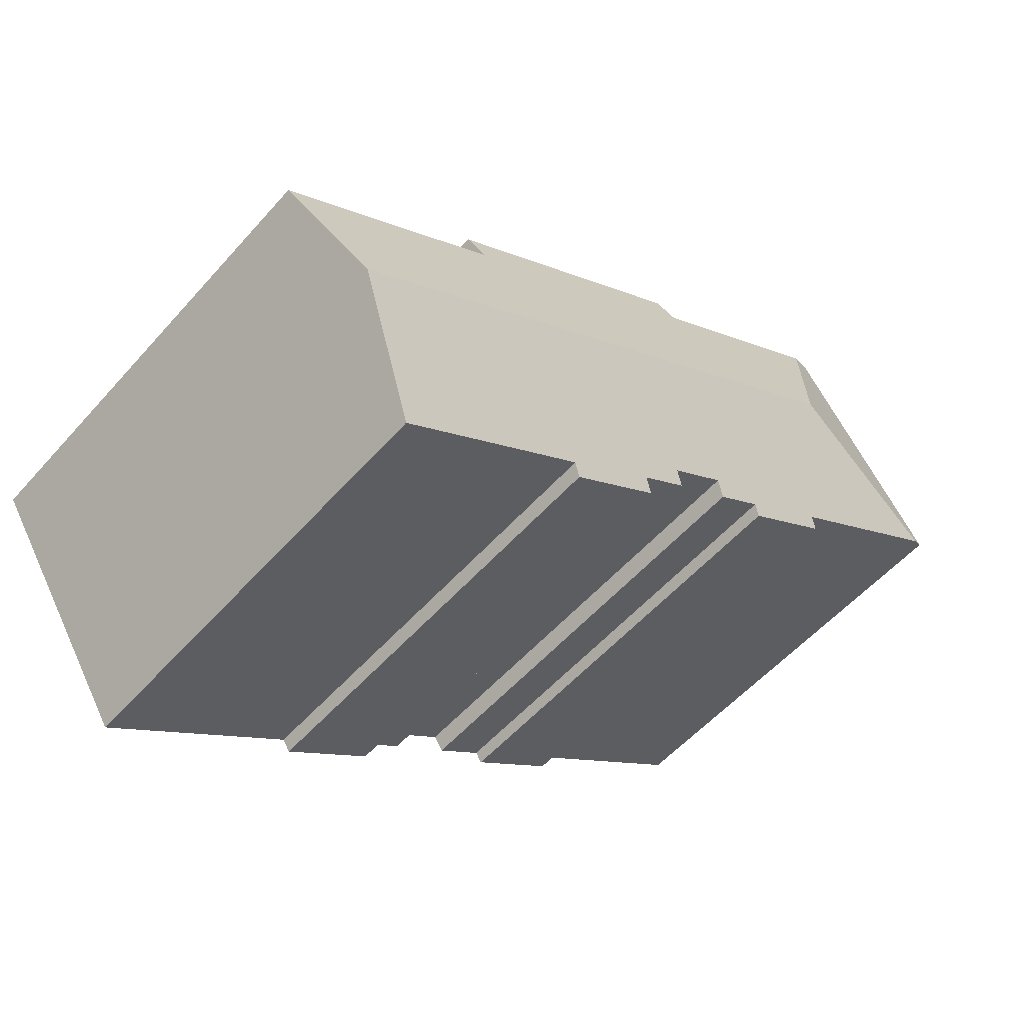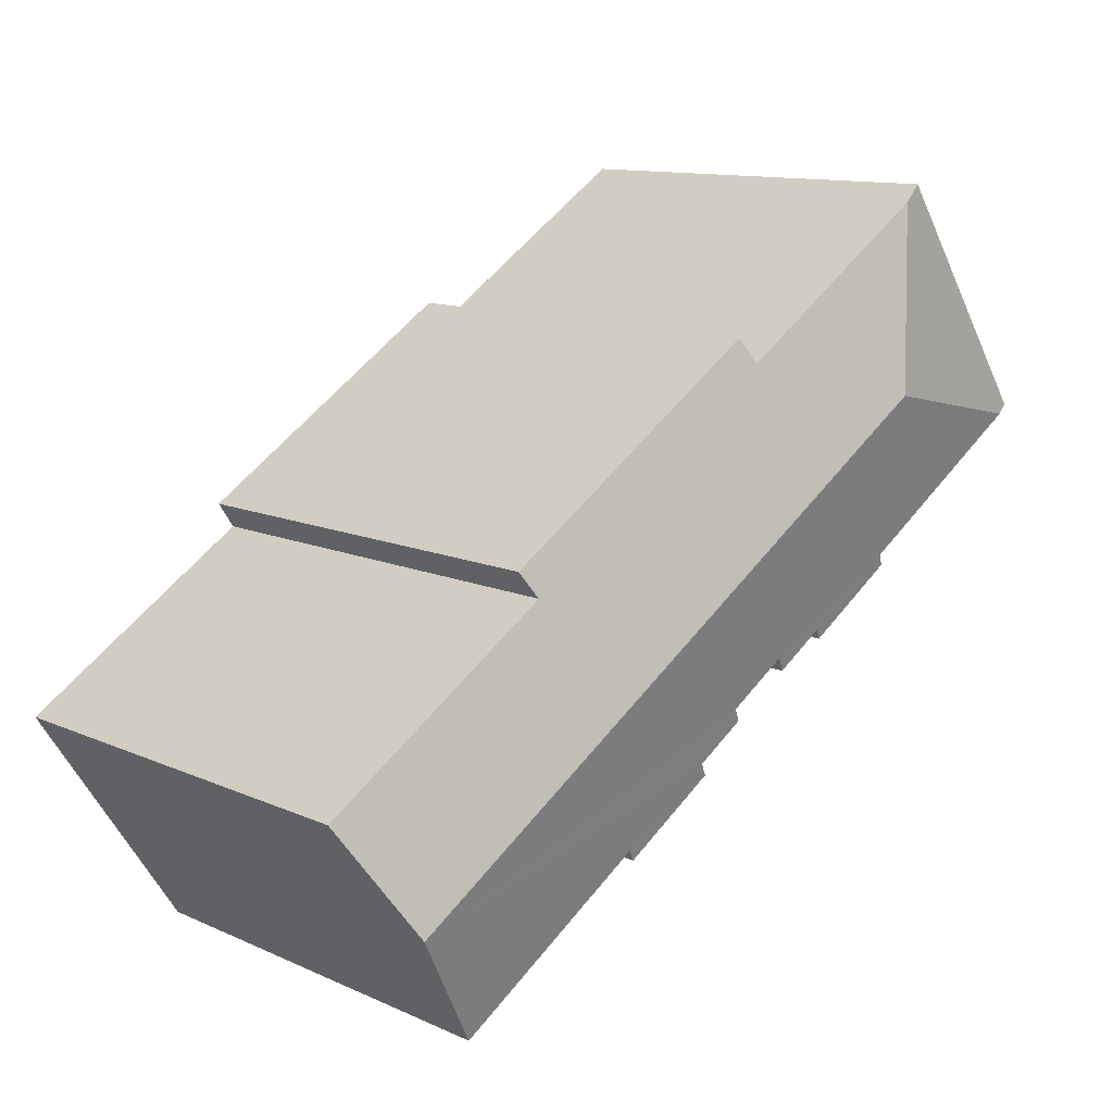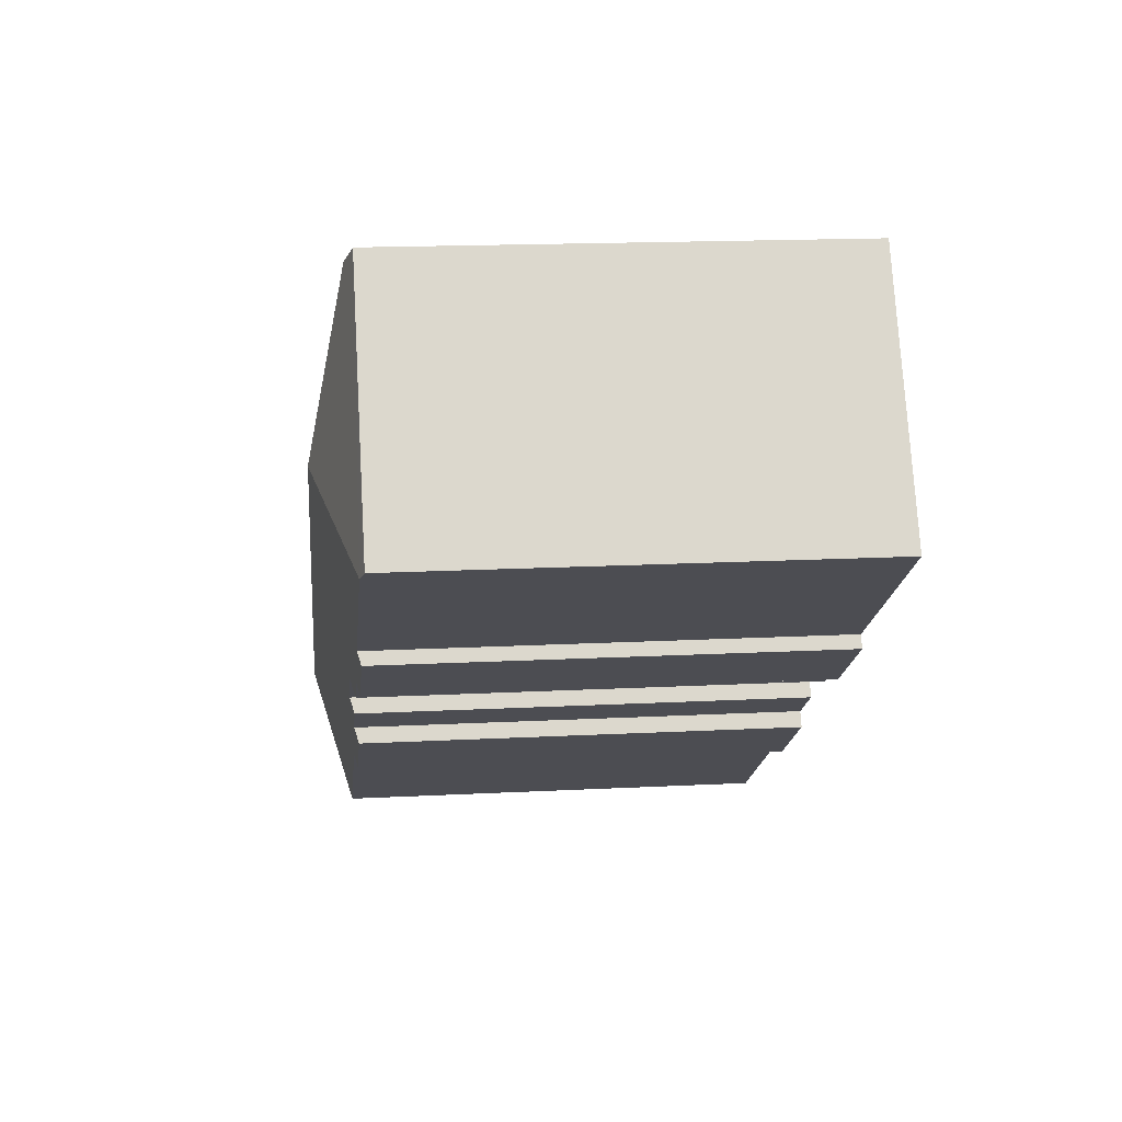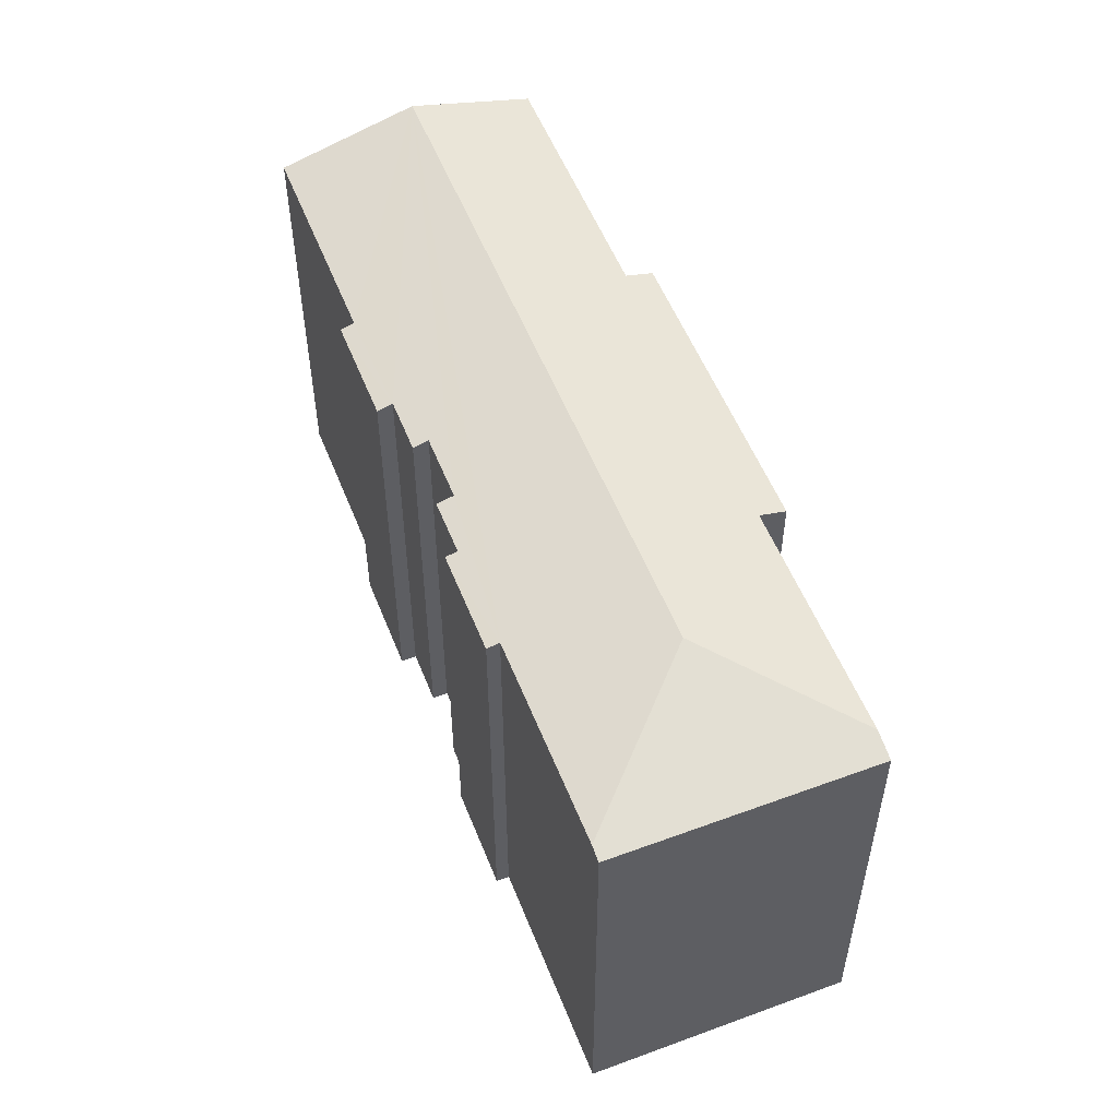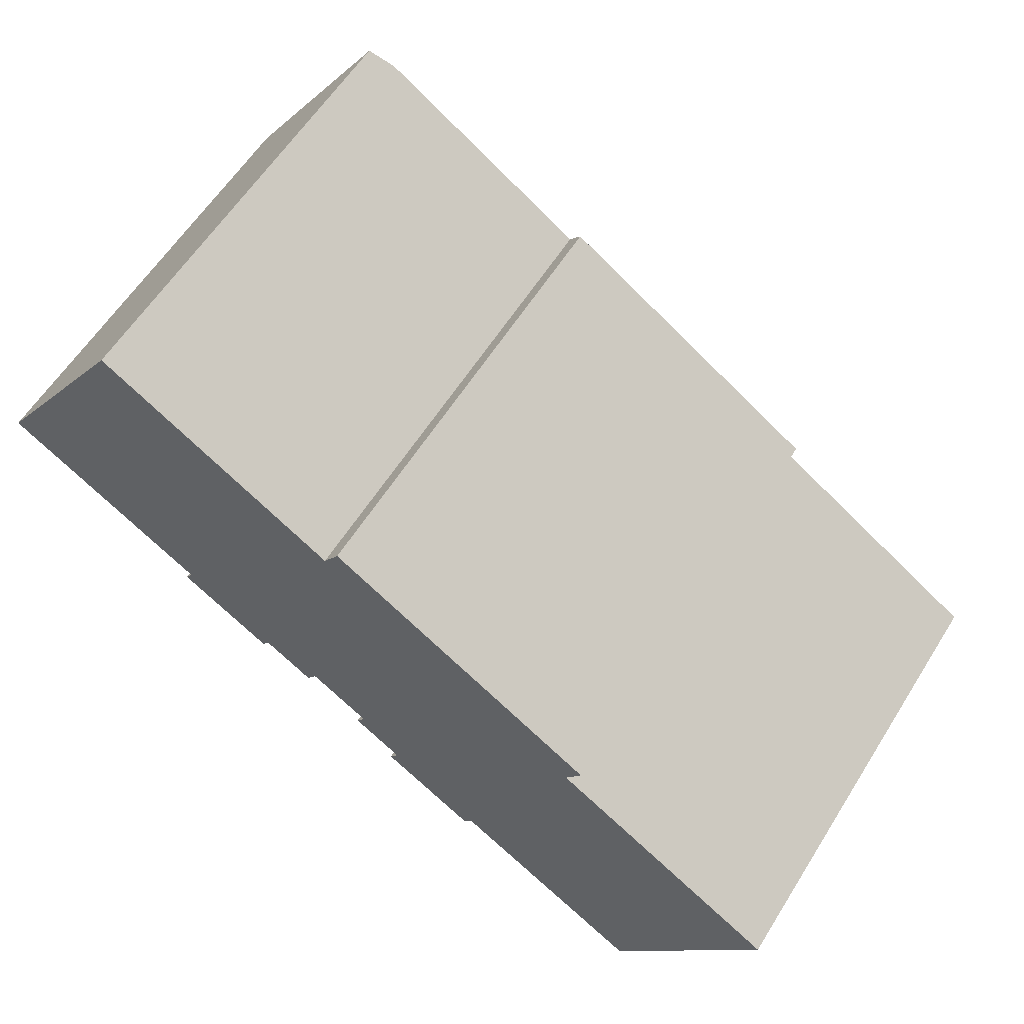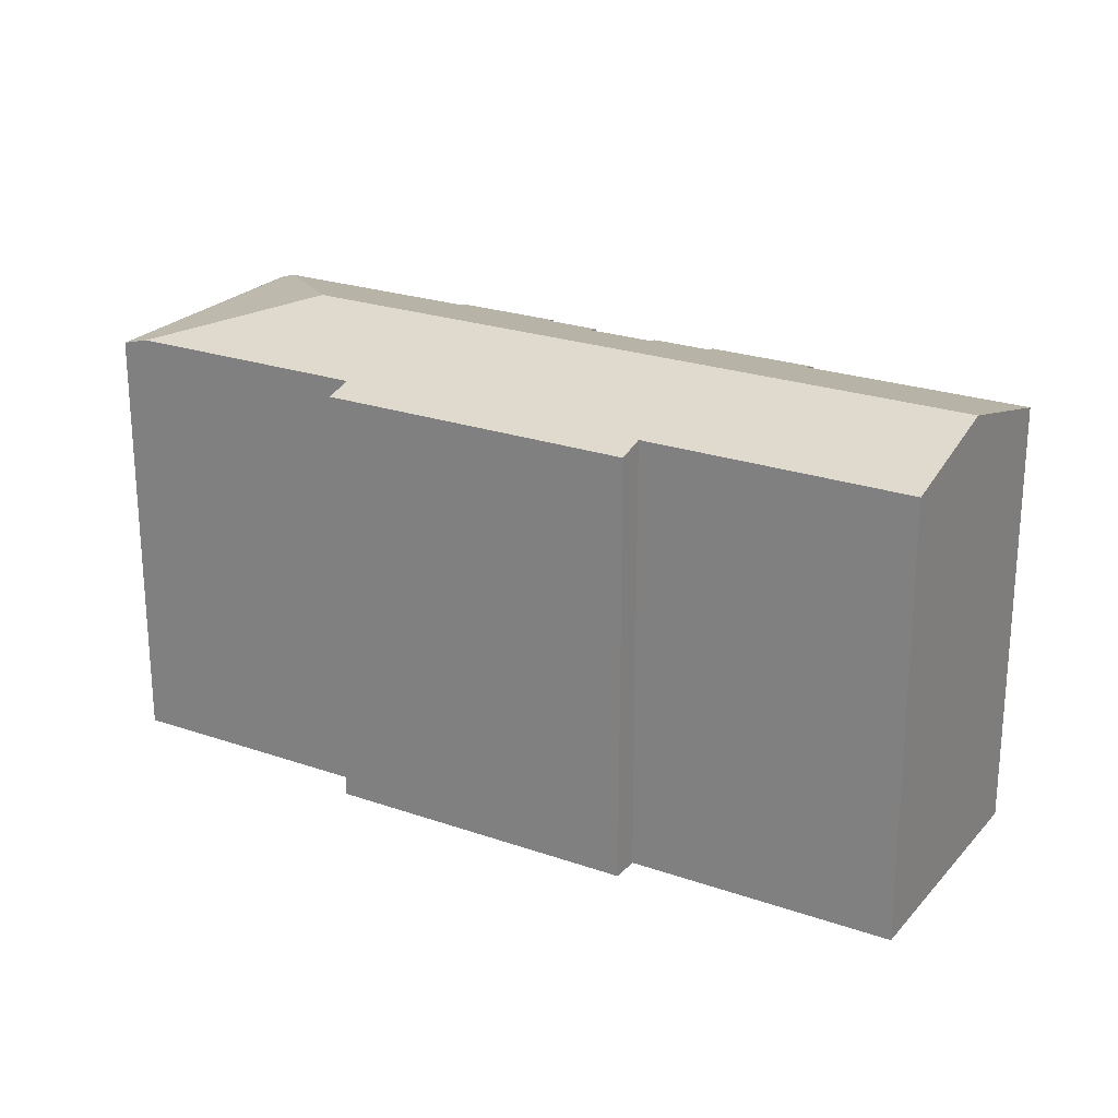
<metadata>
{"format":"obj","ext":"obj","renderer":"f3d","projection":"perspective","resolution":1024,"background":"white","views":[{"elev":-54.8,"azim":139.4,"up":"+Z"},{"elev":11.6,"azim":137.2,"up":"+Z"},{"elev":16.7,"azim":-96.0,"up":"+Z"},{"elev":54.2,"azim":-78.0,"up":"+Y"},{"elev":59.4,"azim":31.9,"up":"+Z"},{"elev":23.7,"azim":63.7,"up":"+Y"}]}
</metadata>
<code>
v  9.587 21.79 1.46
v  6.136 20.09 -4.048
v  0.585 20.09 -0.386
v  7.066 20.09 -4.661
v  8.949 20.09 -5.903
v  36.82 21.79 -16.5
v  15.71 20.29 -9.444
v  13.06 20.08 -8.656
v  12.74 19.93 -9.131
v  15.27 20.08 -10.12
v  18.4 20.29 -11.22
v  20.22 20.1 -13.29
v  24.42 20.08 -16.16
v  24.06 19.91 -16.71
v  27.12 20.08 -17.95
v  33.21 20.08 -21.96
v  19.81 19.91 -13.91
v  18 20.1 -11.83
v  8.615 19.93 -6.409
v  6.825 19.91 10.35
v  0 19.91 1.219e-15
v  7.911 20.25 9.631
v  23.65 19.91 0.807
v  17.39 20.25 3.376
v  18.11 19.91 4.462
v  26.33 19.91 -0.961
v  29.63 20.26 -4.732
v  30.36 19.91 -3.618
v  38.01 21.22 -14.69
v  40.05 20.26 -11.61
v  24.06 1.023e-15 -16.71
v  19.81 8.516e-16 -13.91
v  20.22 8.14e-16 -13.29
v  18 7.243e-16 -11.83
v  18.4 6.869e-16 -11.22
v  15.71 5.783e-16 -9.444
v  15.27 6.194e-16 -10.12
v  13.06 5.3e-16 -8.656
v  12.74 5.591e-16 -9.131
v  8.615 3.924e-16 -6.409
v  8.949 3.615e-16 -5.903
v  0 0 0
v  7.066 2.854e-16 -4.661
v  6.136 2.479e-16 -4.048
v  0.585 2.364e-17 -0.386
v  33.21 1.345e-15 -21.96
v  24.42 9.896e-16 -16.16
v  27.12 1.099e-15 -17.95
v  6.825 -6.336e-16 10.35
v  17.39 -2.067e-16 3.376
v  18.11 -2.732e-16 4.462
v  29.63 2.898e-16 -4.732
v  30.36 2.215e-16 -3.618
v  40.05 7.106e-16 -11.61
v  36.82 1.01e-15 -16.5
v  38.01 8.996e-16 -14.69
v  7.911 -5.897e-16 9.631
v  23.65 -4.941e-17 0.807
v  26.33 5.884e-17 -0.961
g defaultobject
f 1 2 3
f 2 1 4
f 4 1 5
f 5 1 6
f 5 6 7
f 5 7 8
f 5 8 9
f 8 7 10
f 7 6 11
f 11 6 12
f 12 6 13
f 12 13 14
f 13 6 15
f 15 6 16
f 14 17 12
f 12 18 11
f 9 19 5
f 20 3 21
f 3 20 1
f 1 20 22
f 23 24 25
f 24 1 22
f 1 24 6
f 6 24 23
f 6 23 26
f 6 26 27
f 27 26 28
f 6 27 29
f 29 27 30
f 31 17 14
f 17 31 32
f 33 18 12
f 18 33 34
f 35 7 11
f 7 35 36
f 37 8 10
f 8 37 38
f 39 19 9
f 19 39 40
f 41 4 5
f 4 41 2
f 2 41 3
f 3 41 21
f 21 41 42
f 42 41 43
f 42 43 44
f 42 44 45
f 46 15 16
f 15 46 13
f 13 46 47
f 47 46 48
f 17 33 12
f 33 17 32
f 18 35 11
f 35 18 34
f 19 41 5
f 41 19 40
f 42 20 21
f 20 42 49
f 50 25 24
f 25 50 51
f 36 10 7
f 10 36 37
f 38 9 8
f 9 38 39
f 28 52 27
f 52 28 53
f 54 29 30
f 29 54 6
f 6 54 16
f 16 54 55
f 16 55 46
f 55 54 56
f 47 14 13
f 14 47 31
f 20 24 22
f 24 20 49
f 24 49 50
f 50 49 57
f 51 23 25
f 23 51 26
f 26 51 28
f 28 51 58
f 28 58 53
f 53 58 59
f 52 30 27
f 30 52 54
f 59 52 53
f 52 59 48
f 48 59 47
f 47 59 58
f 47 58 31
f 31 58 33
f 31 33 32
f 52 56 54
f 56 52 55
f 55 52 46
f 46 52 48
f 51 33 58
f 33 51 35
f 35 51 36
f 36 51 50
f 36 50 57
f 36 57 37
f 37 57 38
f 38 57 39
f 39 57 41
f 41 57 43
f 43 57 49
f 43 49 44
f 44 49 42
f 44 42 45
f 40 39 41
f 34 33 35

</code>
